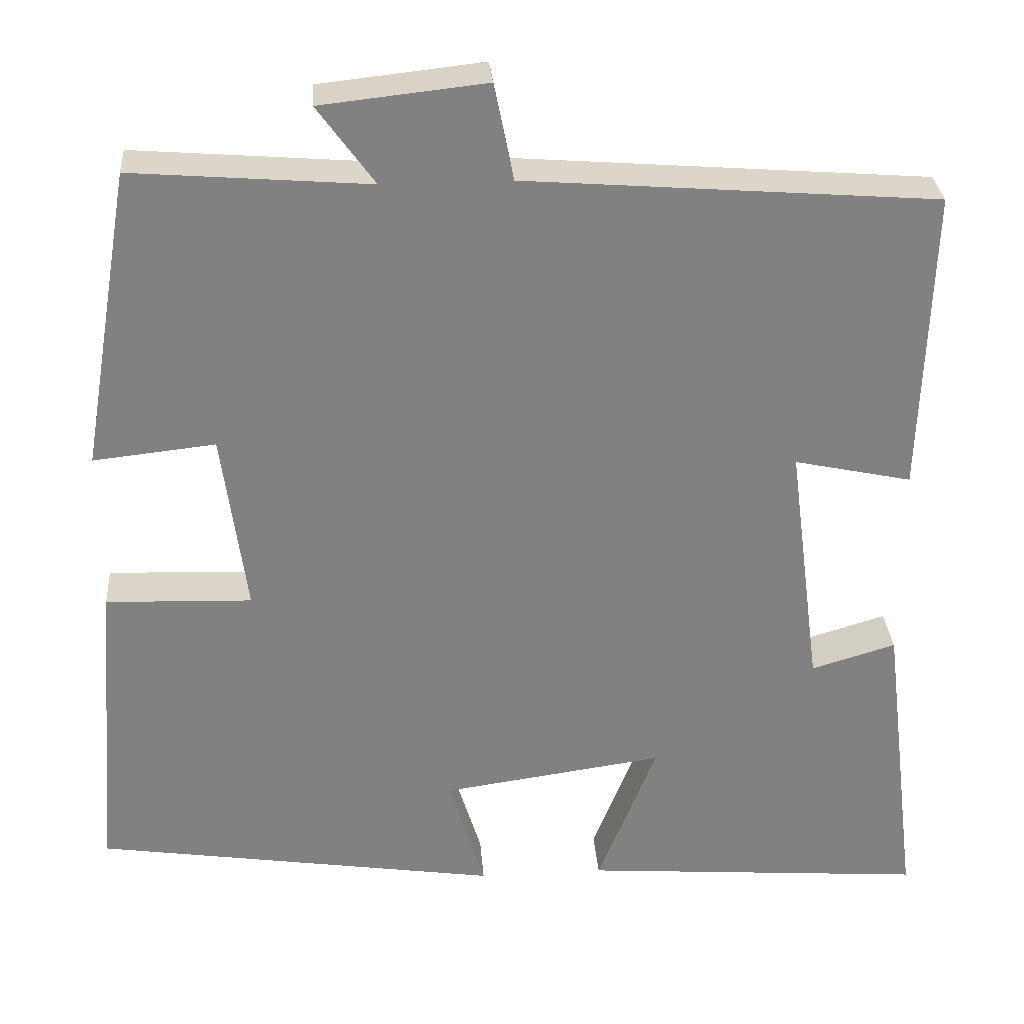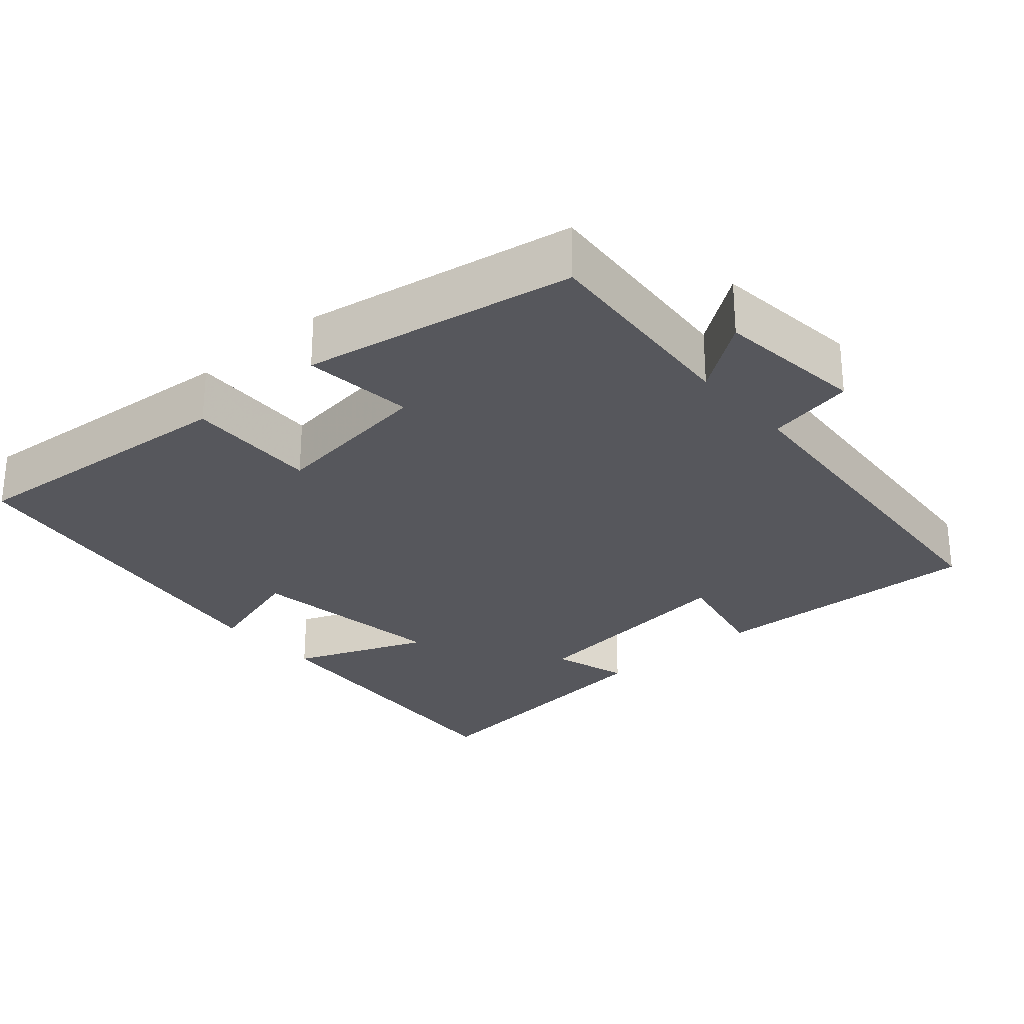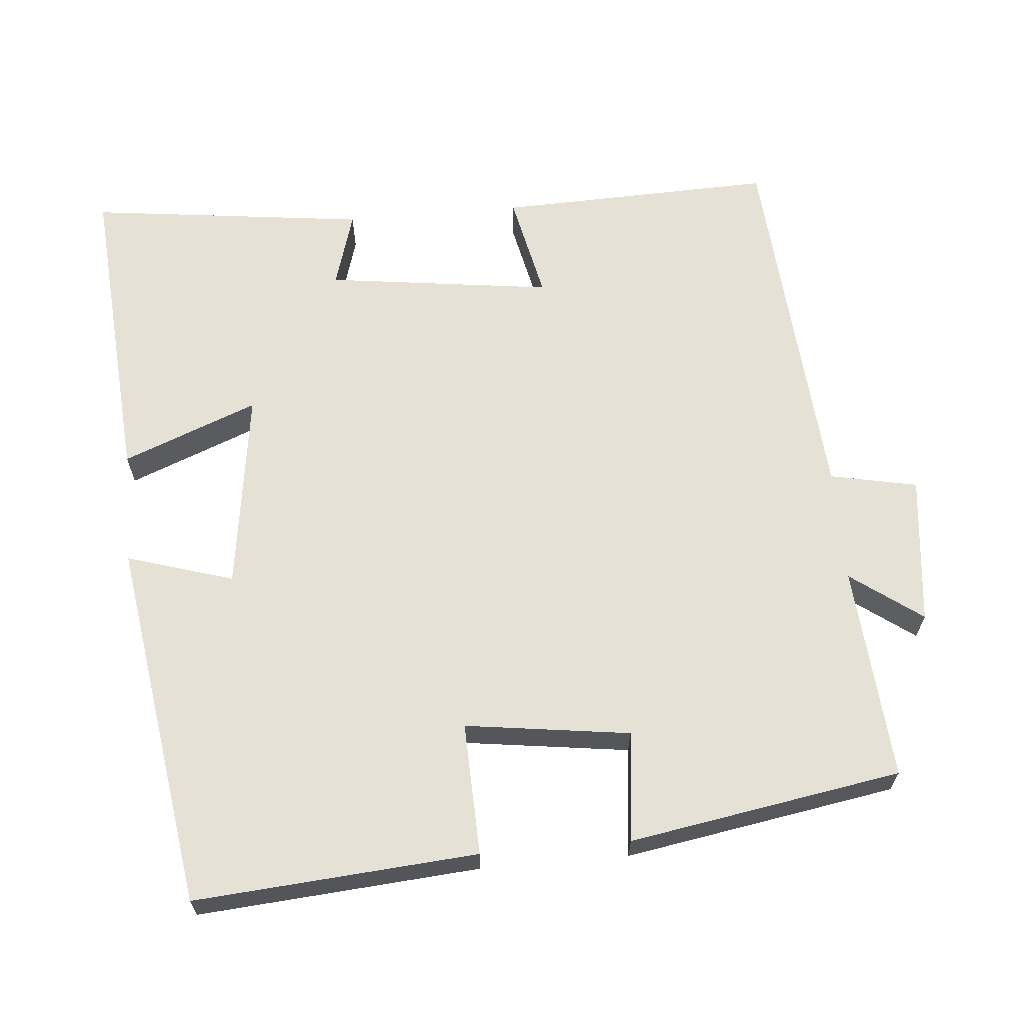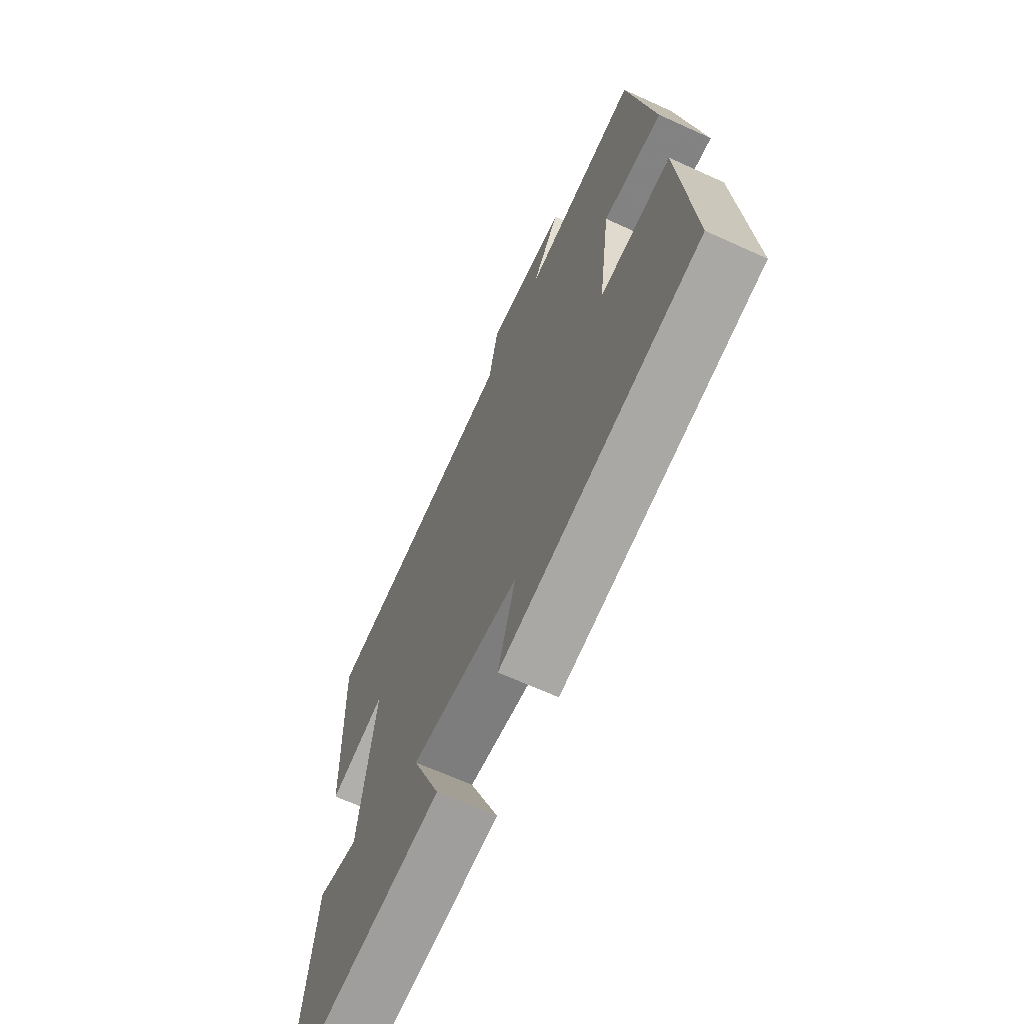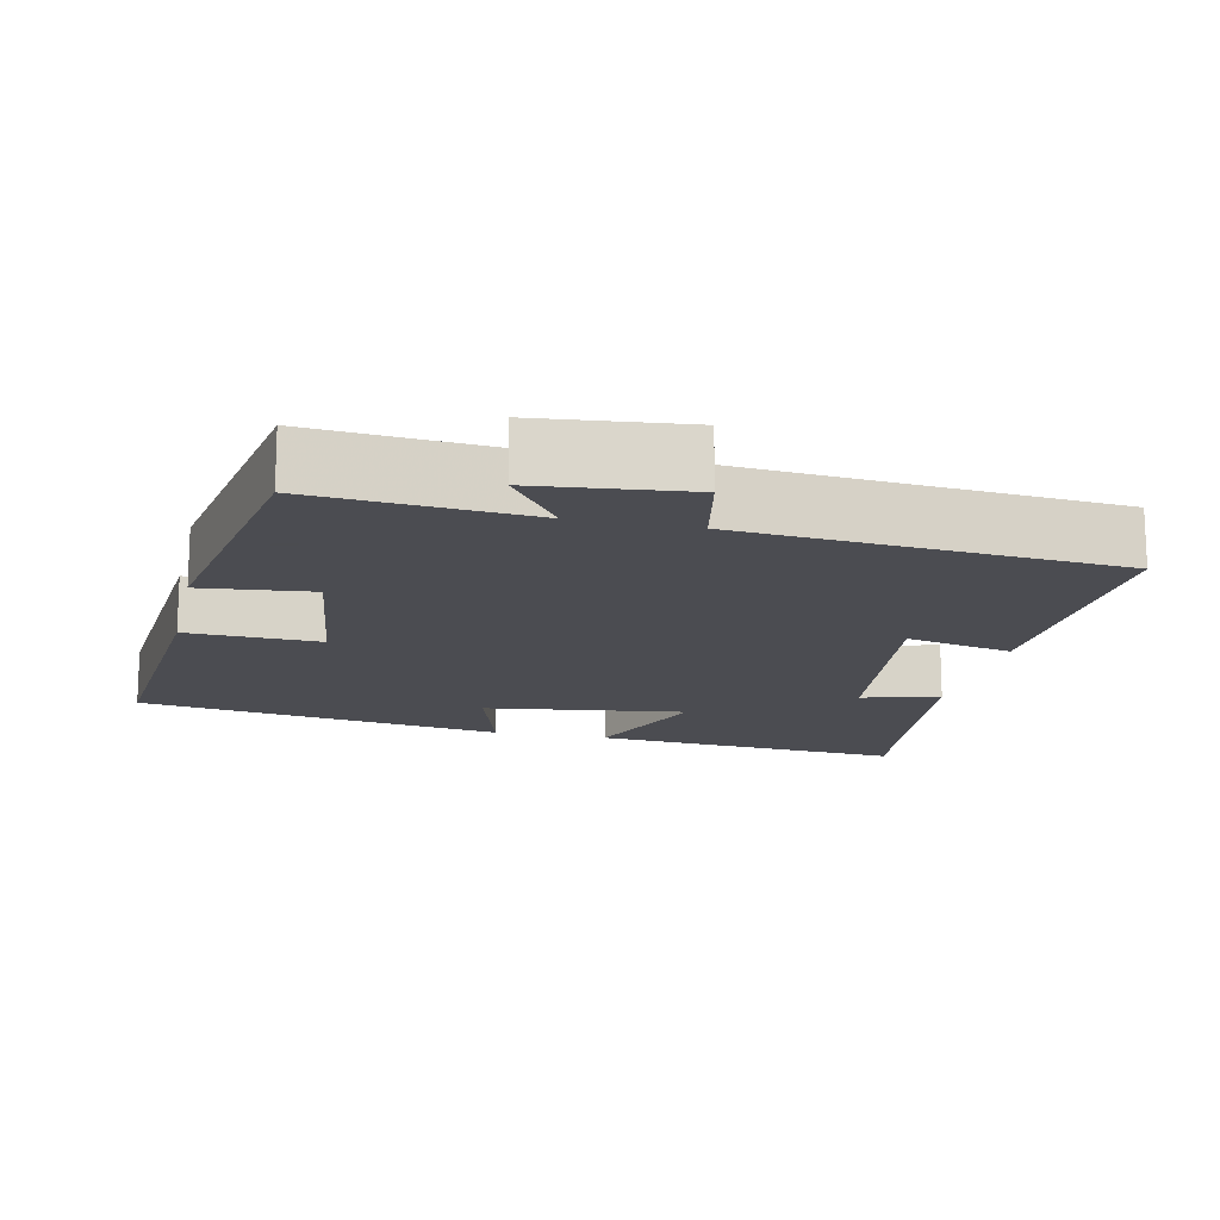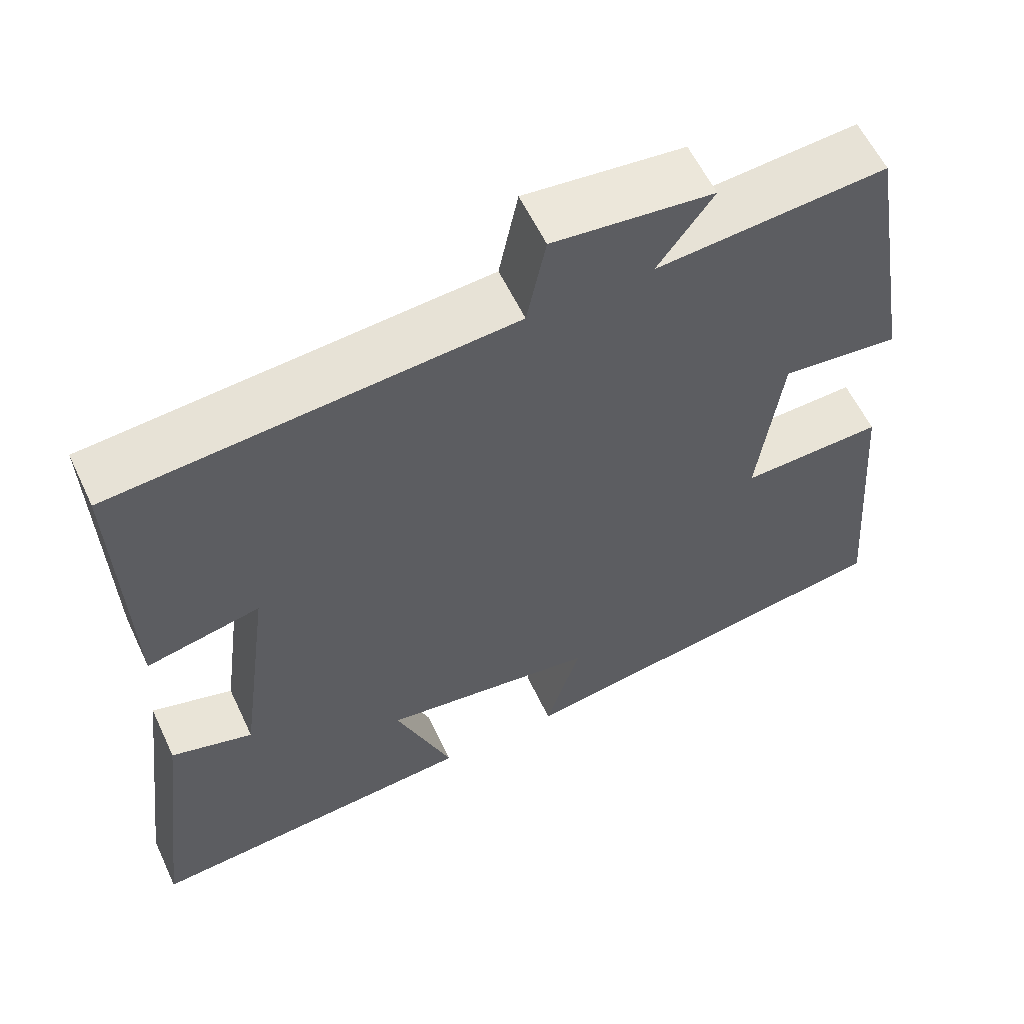
<metadata>
{"format":"obj","ext":"obj","renderer":"f3d","projection":"perspective","resolution":1024,"background":"white","views":[{"elev":29.8,"azim":-4.3,"up":"+Z"},{"elev":-27.6,"azim":-49.0,"up":"+Y"},{"elev":64.7,"azim":-95.0,"up":"+Y"},{"elev":-66.8,"azim":-114.5,"up":"+Z"},{"elev":-15.3,"azim":-12.7,"up":"+Y"},{"elev":58.8,"azim":154.9,"up":"+Z"}]}
</metadata>
<code>
v -0.53 0.07 -0.425
v -0.5 0.07 -0.044
v -0.321 0.07 -0.05
v -0.351 0.07 0.172
v -0.5 0.07 0.156
v -0.438 0.07 0.523
v -0.148 0.07 0.5
v -0.218 0.07 0.596
v -0.016 0.07 0.618
v 0.008 0.07 0.5
v 0.512 0.07 0.461
v 0.5 0.07 0.088
v 0.356 0.07 0.119
v 0.396 0.07 -0.187
v 0.5 0.07 -0.156
v 0.546 0.07 -0.532
v 0.123 0.07 -0.5
v 0.195 0.07 -0.318
v -0.077 0.07 -0.356
v -0.033 0.07 -0.5
v -0.53 0 -0.425
v -0.5 0 -0.044
v -0.321 0 -0.05
v -0.351 0 0.172
v -0.5 0 0.156
v -0.438 0 0.523
v -0.148 0 0.5
v -0.218 0 0.596
v -0.016 0 0.618
v 0.008 0 0.5
v 0.512 0 0.461
v 0.5 0 0.088
v 0.356 0 0.119
v 0.396 0 -0.187
v 0.5 0 -0.156
v 0.546 0 -0.532
v 0.123 0 -0.5
v 0.195 0 -0.318
v -0.077 0 -0.356
v -0.033 0 -0.5
f 19 20 1 2
f 18 19 2 3
f 15 16 17 18
f 14 15 18
f 13 14 18 3
f 10 11 12 13
f 10 13 3 4
f 7 8 9 10
f 7 10 4 5
f 5 6 7
f 22 21 40 39
f 23 22 39 38
f 38 37 36 35
f 38 35 34
f 23 38 34 33
f 33 32 31 30
f 24 23 33 30
f 30 29 28 27
f 25 24 30 27
f 27 26 25
f 1 21 22 2
f 2 22 23 3
f 3 23 24 4
f 4 24 25 5
f 5 25 26 6
f 6 26 27 7
f 7 27 28 8
f 8 28 29 9
f 9 29 30 10
f 10 30 31 11
f 11 31 32 12
f 12 32 33 13
f 13 33 34 14
f 14 34 35 15
f 15 35 36 16
f 16 36 37 17
f 17 37 38 18
f 18 38 39 19
f 19 39 40 20
f 20 40 21 1

</code>
